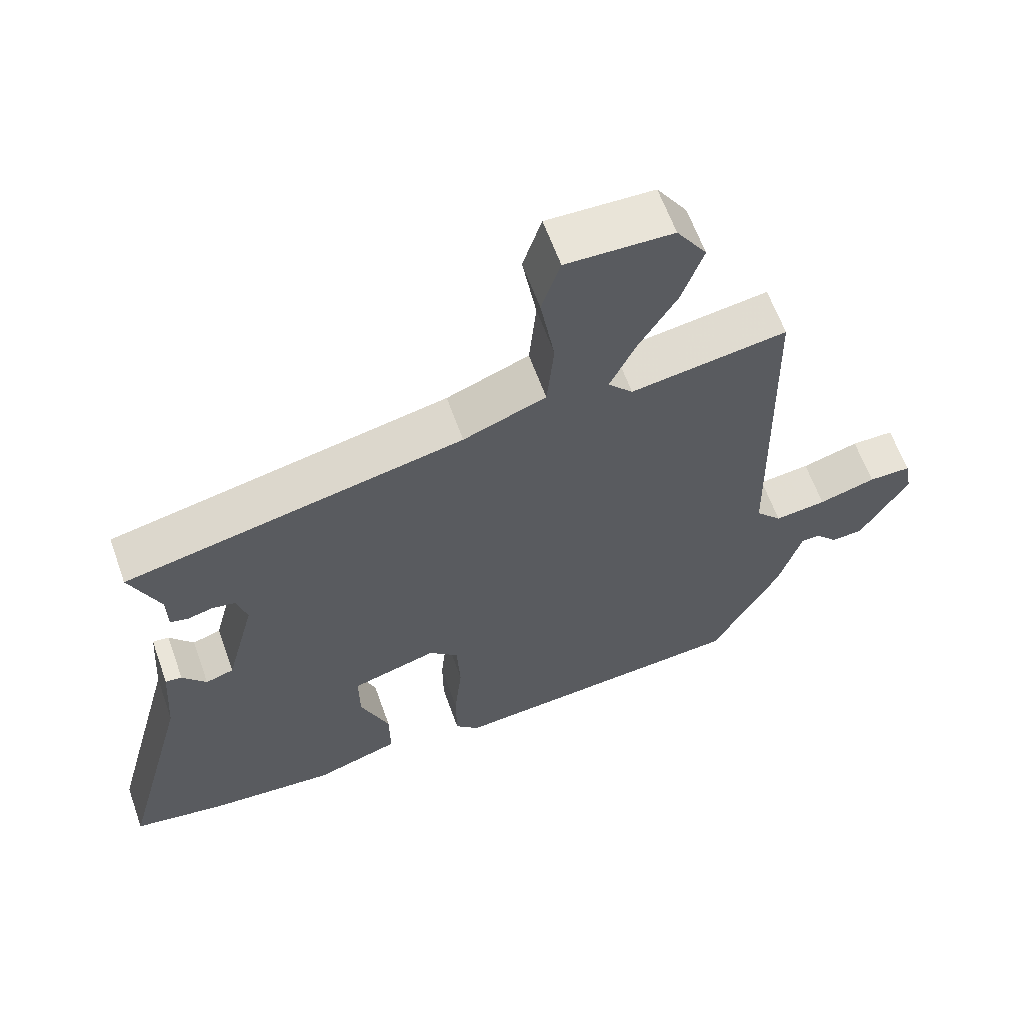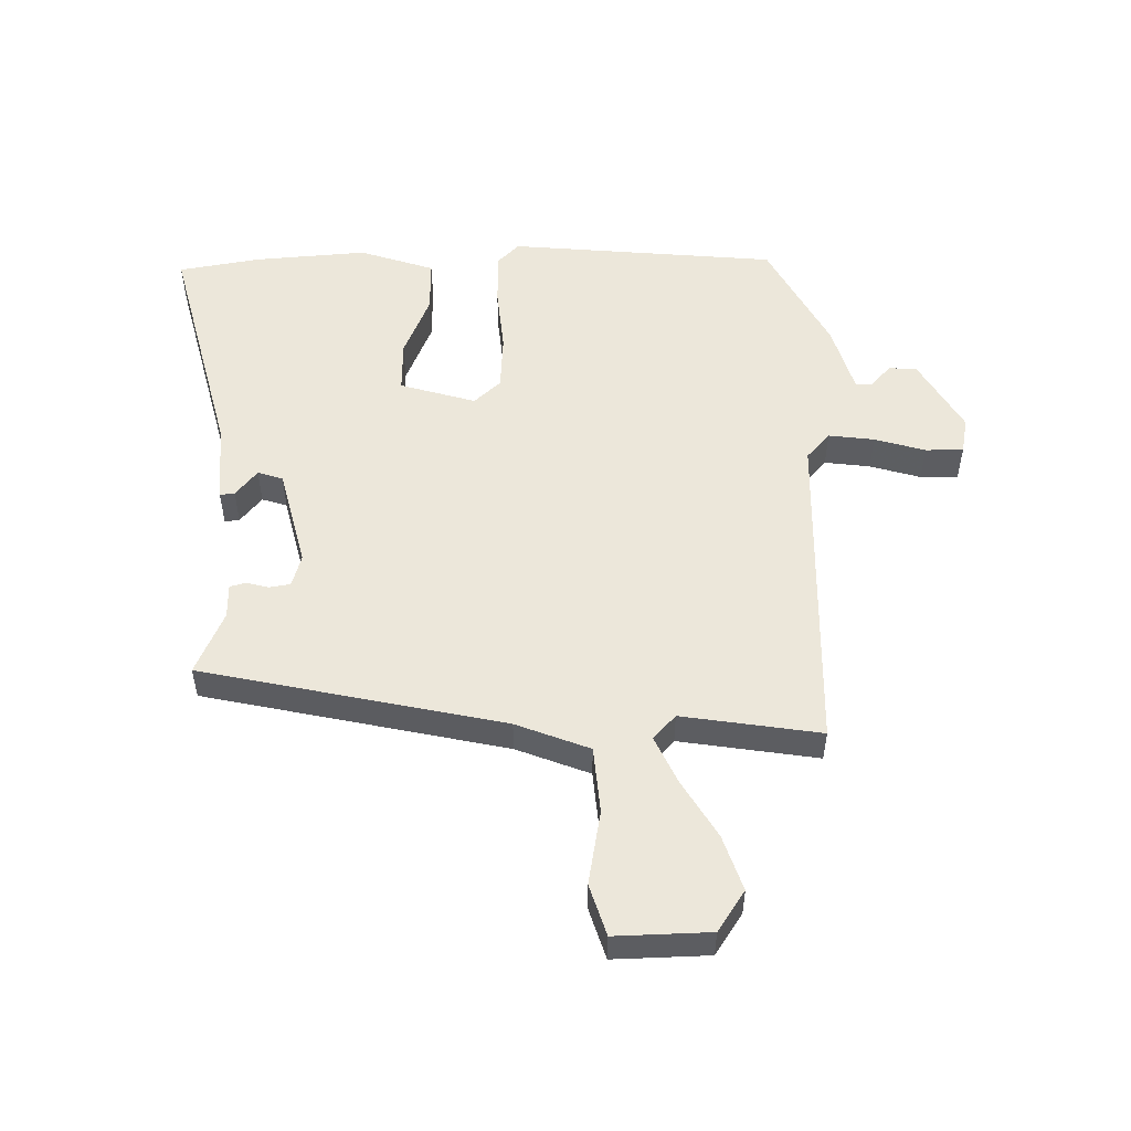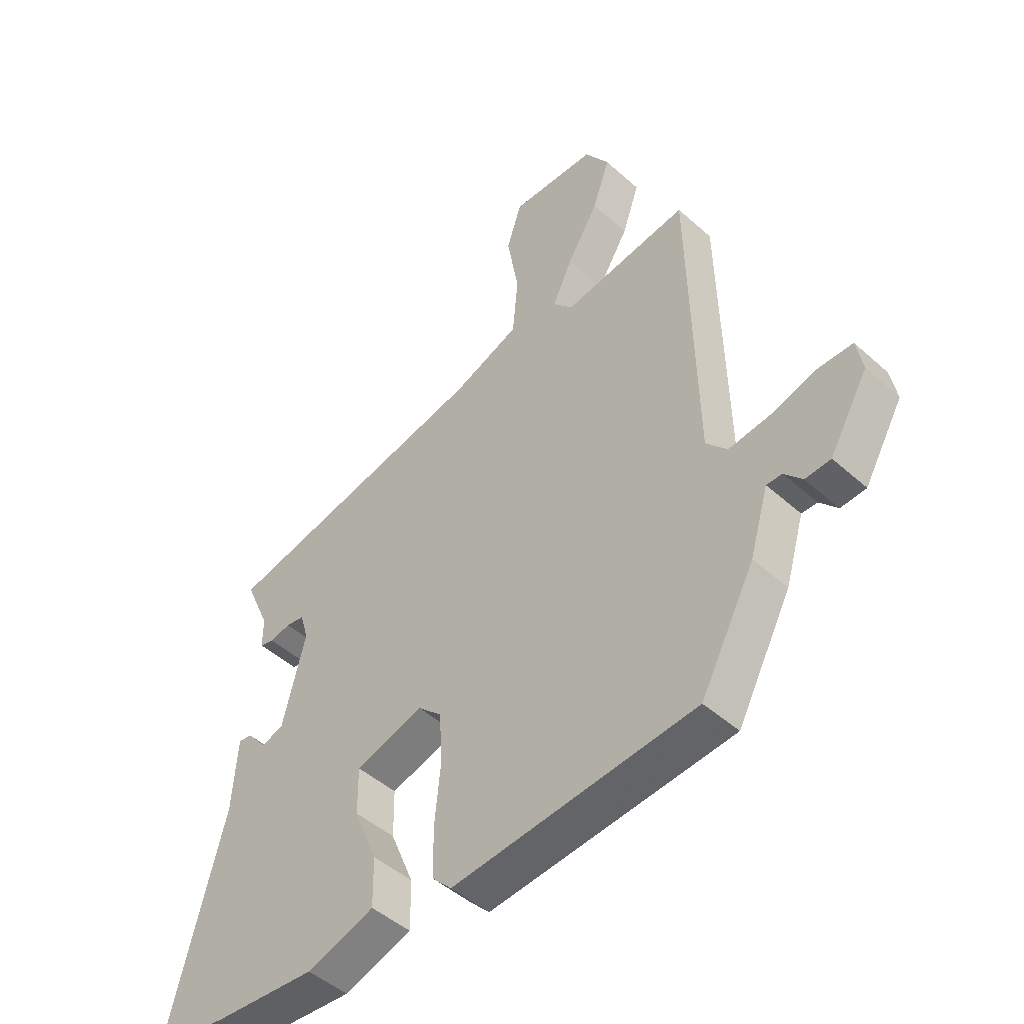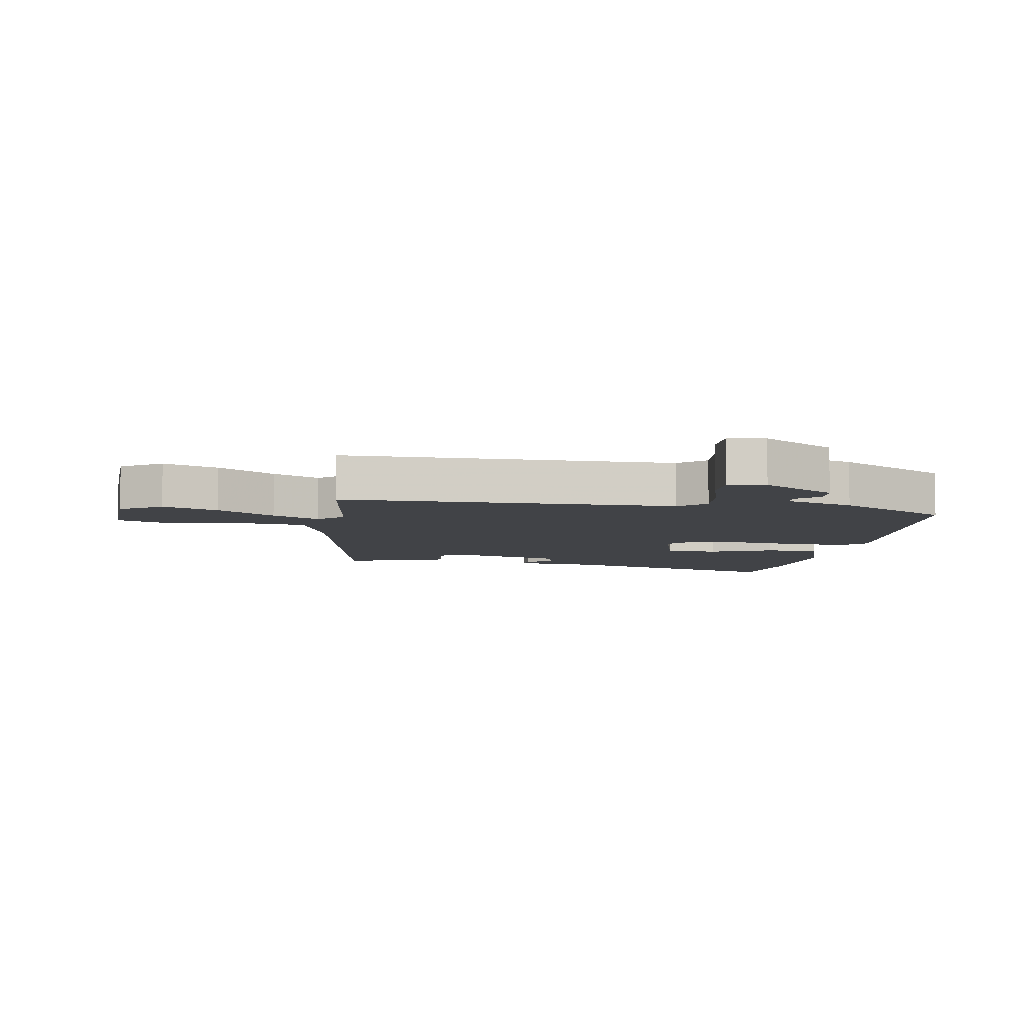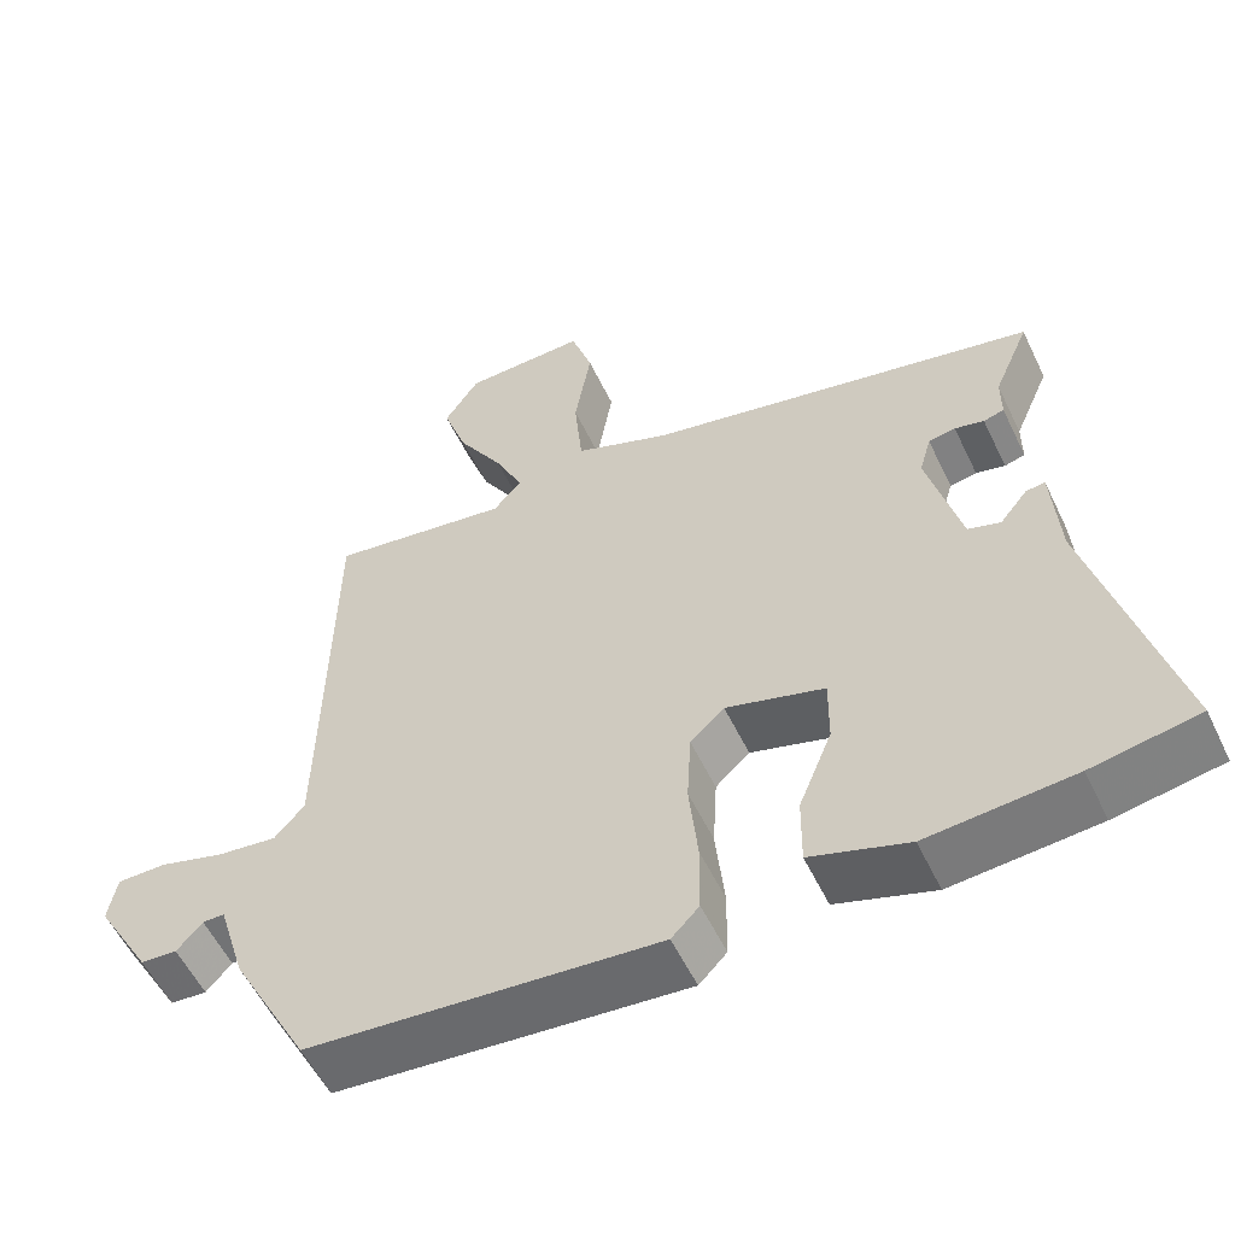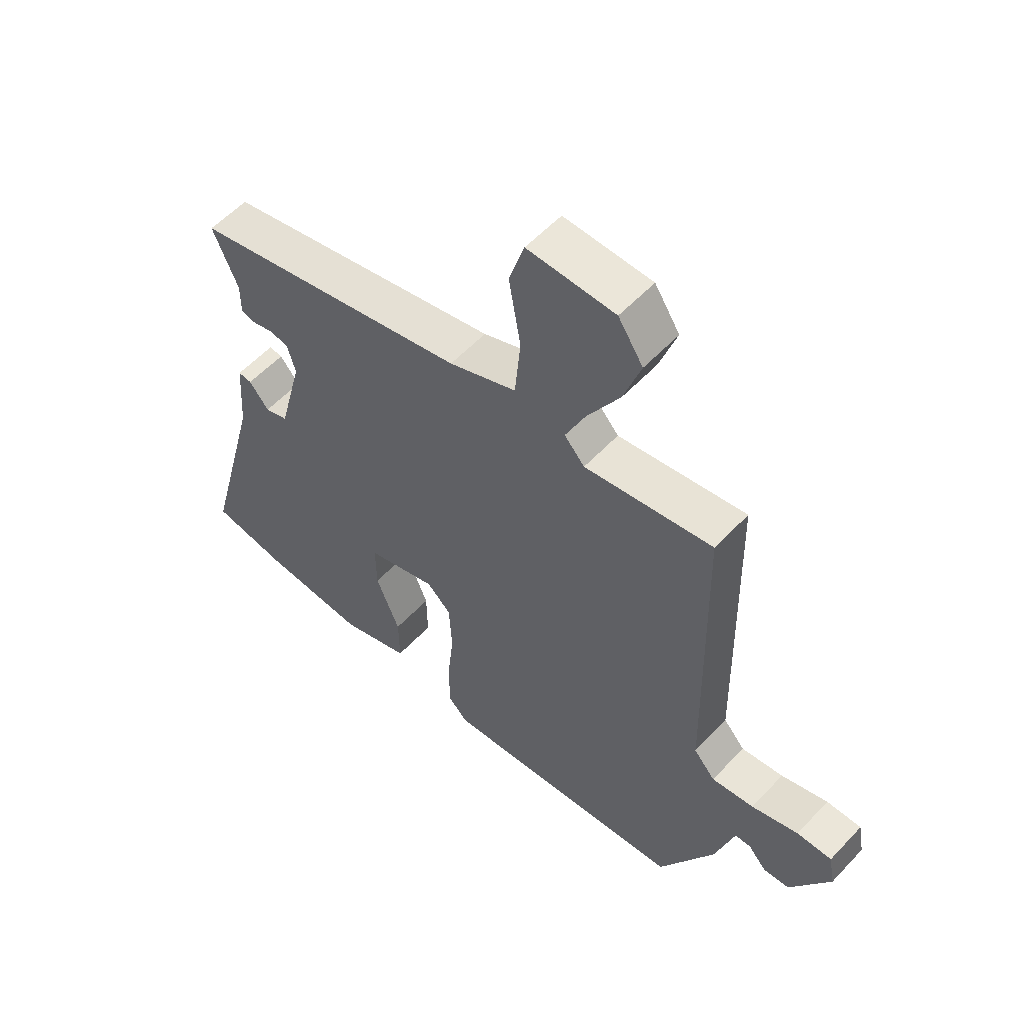
<metadata>
{"format":"obj","ext":"obj","renderer":"f3d","projection":"perspective","resolution":1024,"background":"white","views":[{"elev":62.2,"azim":-19.6,"up":"+Z"},{"elev":52.7,"azim":-0.6,"up":"+Y"},{"elev":-47.3,"azim":44.8,"up":"+Z"},{"elev":-7.0,"azim":80.0,"up":"+Y"},{"elev":-55.8,"azim":-154.6,"up":"+Z"},{"elev":56.3,"azim":42.3,"up":"+Z"}]}
</metadata>
<code>
v -0.463 0.07 -0.507
v -0.597 0.07 -0.483
v -0.497 0.07 -0.103
v -0.488 0.07 0.029
v -0.464 0.07 0.026
v -0.429 0.07 -0.017
v -0.388 0.07 -0.004
v -0.346 0.07 0.16
v -0.361 0.07 0.212
v -0.395 0.07 0.218
v -0.432 0.07 0.209
v -0.458 0.07 0.216
v -0.458 0.07 0.272
v -0.503 0.07 0.376
v -0.009 0.07 0.48
v 0.111 0.07 0.526
v 0.121 0.07 0.635
v 0.1 0.07 0.757
v 0.127 0.07 0.841
v 0.282 0.07 0.836
v 0.326 0.07 0.769
v 0.295 0.07 0.679
v 0.238 0.07 0.585
v 0.202 0.07 0.508
v 0.238 0.07 0.468
v 0.465 0.07 0.502
v 0.476 0.07 -0.044
v 0.514 0.07 -0.087
v 0.589 0.07 -0.078
v 0.672 0.07 -0.054
v 0.734 0.07 -0.054
v 0.745 0.07 -0.114
v 0.675 0.07 -0.234
v 0.629 0.07 -0.237
v 0.597 0.07 -0.201
v 0.569 0.07 -0.201
v 0.535 0.07 -0.314
v 0.437 0.07 -0.497
v -0.003 0.07 -0.535
v -0.038 0.07 -0.499
v -0.039 0.07 -0.41
v -0.028 0.07 -0.302
v -0.033 0.07 -0.21
v -0.076 0.07 -0.17
v -0.2 0.07 -0.206
v -0.199 0.07 -0.291
v -0.157 0.07 -0.394
v -0.156 0.07 -0.482
v -0.279 0.07 -0.522
v -0.463 0 -0.507
v -0.597 0 -0.483
v -0.497 0 -0.103
v -0.488 0 0.029
v -0.464 0 0.026
v -0.429 0 -0.017
v -0.388 0 -0.004
v -0.346 0 0.16
v -0.361 0 0.212
v -0.395 0 0.218
v -0.432 0 0.209
v -0.458 0 0.216
v -0.458 0 0.272
v -0.503 0 0.376
v -0.009 0 0.48
v 0.111 0 0.526
v 0.121 0 0.635
v 0.1 0 0.757
v 0.127 0 0.841
v 0.282 0 0.836
v 0.326 0 0.769
v 0.295 0 0.679
v 0.238 0 0.585
v 0.202 0 0.508
v 0.238 0 0.468
v 0.465 0 0.502
v 0.476 0 -0.044
v 0.514 0 -0.087
v 0.589 0 -0.078
v 0.672 0 -0.054
v 0.734 0 -0.054
v 0.745 0 -0.114
v 0.675 0 -0.234
v 0.629 0 -0.237
v 0.597 0 -0.201
v 0.569 0 -0.201
v 0.535 0 -0.314
v 0.437 0 -0.497
v -0.003 0 -0.535
v -0.038 0 -0.499
v -0.039 0 -0.41
v -0.028 0 -0.302
v -0.033 0 -0.21
v -0.076 0 -0.17
v -0.2 0 -0.206
v -0.199 0 -0.291
v -0.157 0 -0.394
v -0.156 0 -0.482
v -0.279 0 -0.522
f 1 2 3
f 49 1 3
f 48 49 3
f 47 48 3
f 46 47 3
f 45 46 3 4
f 40 41 42
f 39 40 42
f 38 39 42
f 37 38 42
f 36 37 42
f 36 42 43
f 33 34 35
f 32 33 35
f 31 32 35
f 30 31 35
f 29 30 35
f 28 29 35 36
f 36 43 44
f 28 36 44
f 27 28 44
f 21 22 23
f 20 21 23
f 19 20 23
f 18 19 23
f 17 18 23
f 16 17 23 24
f 15 16 24 25
f 13 14 15 25
f 13 25 26
f 12 13 26
f 11 12 26
f 10 11 26
f 4 5 6
f 45 4 6
f 44 45 6 7
f 44 7 8
f 27 44 8
f 26 27 8
f 9 10 26
f 8 9 26
f 52 51 50
f 52 50 98
f 52 98 97
f 52 97 96
f 52 96 95
f 53 52 95 94
f 91 90 89
f 91 89 88
f 91 88 87
f 91 87 86
f 91 86 85
f 92 91 85
f 84 83 82
f 84 82 81
f 84 81 80
f 84 80 79
f 84 79 78
f 85 84 78 77
f 93 92 85
f 93 85 77
f 93 77 76
f 72 71 70
f 72 70 69
f 72 69 68
f 72 68 67
f 72 67 66
f 73 72 66 65
f 74 73 65 64
f 74 64 63 62
f 75 74 62
f 75 62 61
f 75 61 60
f 75 60 59
f 55 54 53
f 55 53 94
f 56 55 94 93
f 57 56 93
f 57 93 76
f 57 76 75
f 75 59 58
f 75 58 57
f 1 50 51 2
f 2 51 52 3
f 3 52 53 4
f 4 53 54 5
f 5 54 55 6
f 6 55 56 7
f 7 56 57 8
f 8 57 58 9
f 9 58 59 10
f 10 59 60 11
f 11 60 61 12
f 12 61 62 13
f 13 62 63 14
f 14 63 64 15
f 15 64 65 16
f 16 65 66 17
f 17 66 67 18
f 18 67 68 19
f 19 68 69 20
f 20 69 70 21
f 21 70 71 22
f 22 71 72 23
f 23 72 73 24
f 24 73 74 25
f 25 74 75 26
f 26 75 76 27
f 27 76 77 28
f 28 77 78 29
f 29 78 79 30
f 30 79 80 31
f 31 80 81 32
f 32 81 82 33
f 33 82 83 34
f 34 83 84 35
f 35 84 85 36
f 36 85 86 37
f 37 86 87 38
f 38 87 88 39
f 39 88 89 40
f 40 89 90 41
f 41 90 91 42
f 42 91 92 43
f 43 92 93 44
f 44 93 94 45
f 45 94 95 46
f 46 95 96 47
f 47 96 97 48
f 48 97 98 49
f 49 98 50 1

</code>
